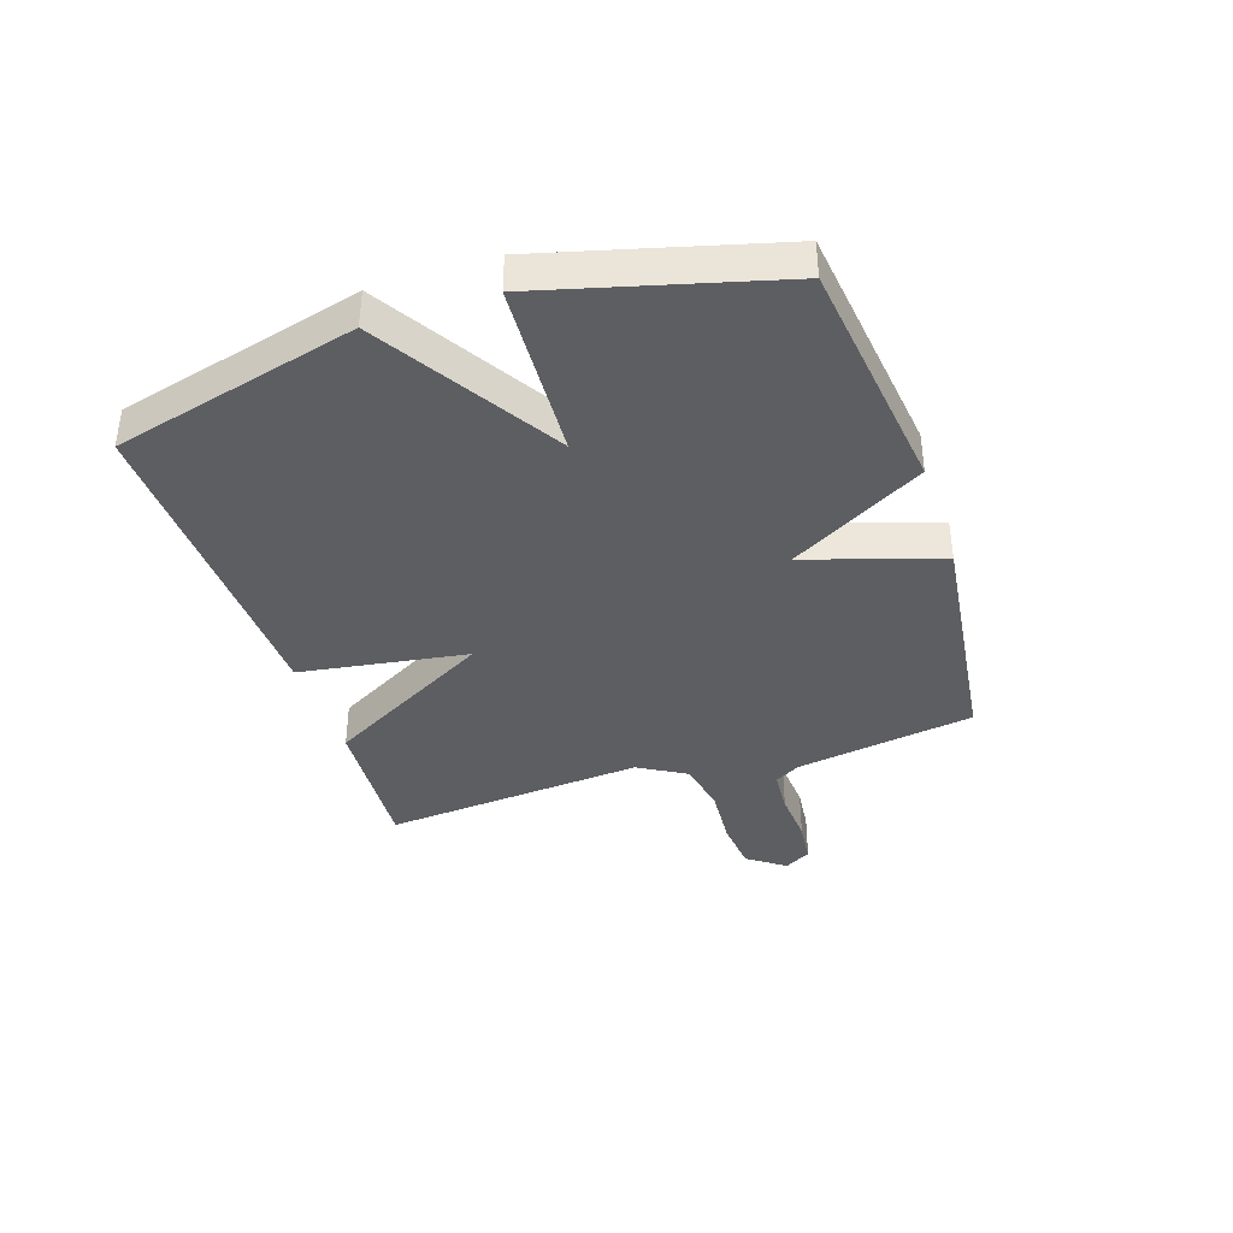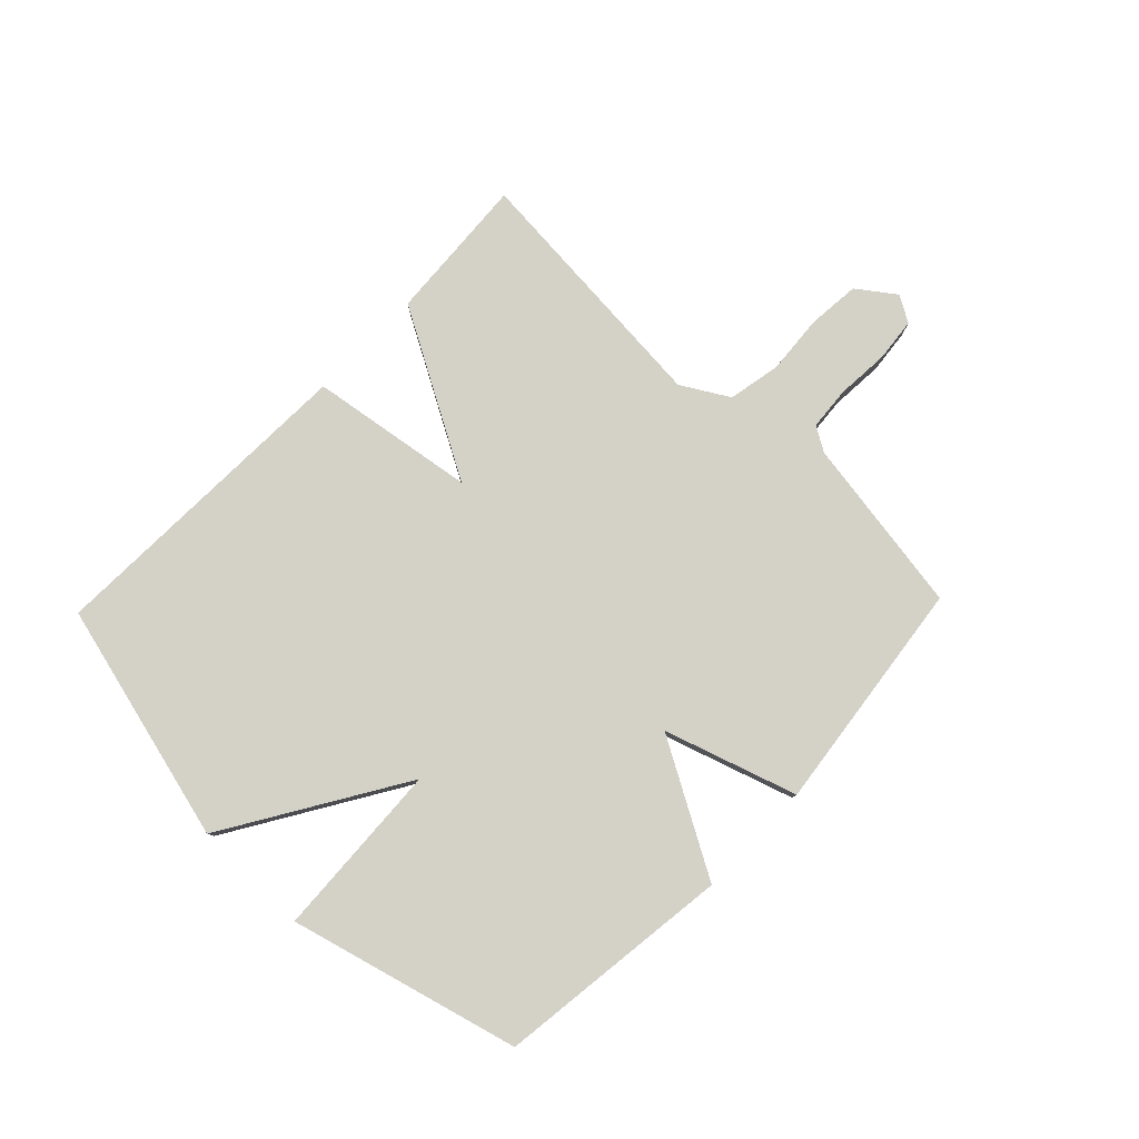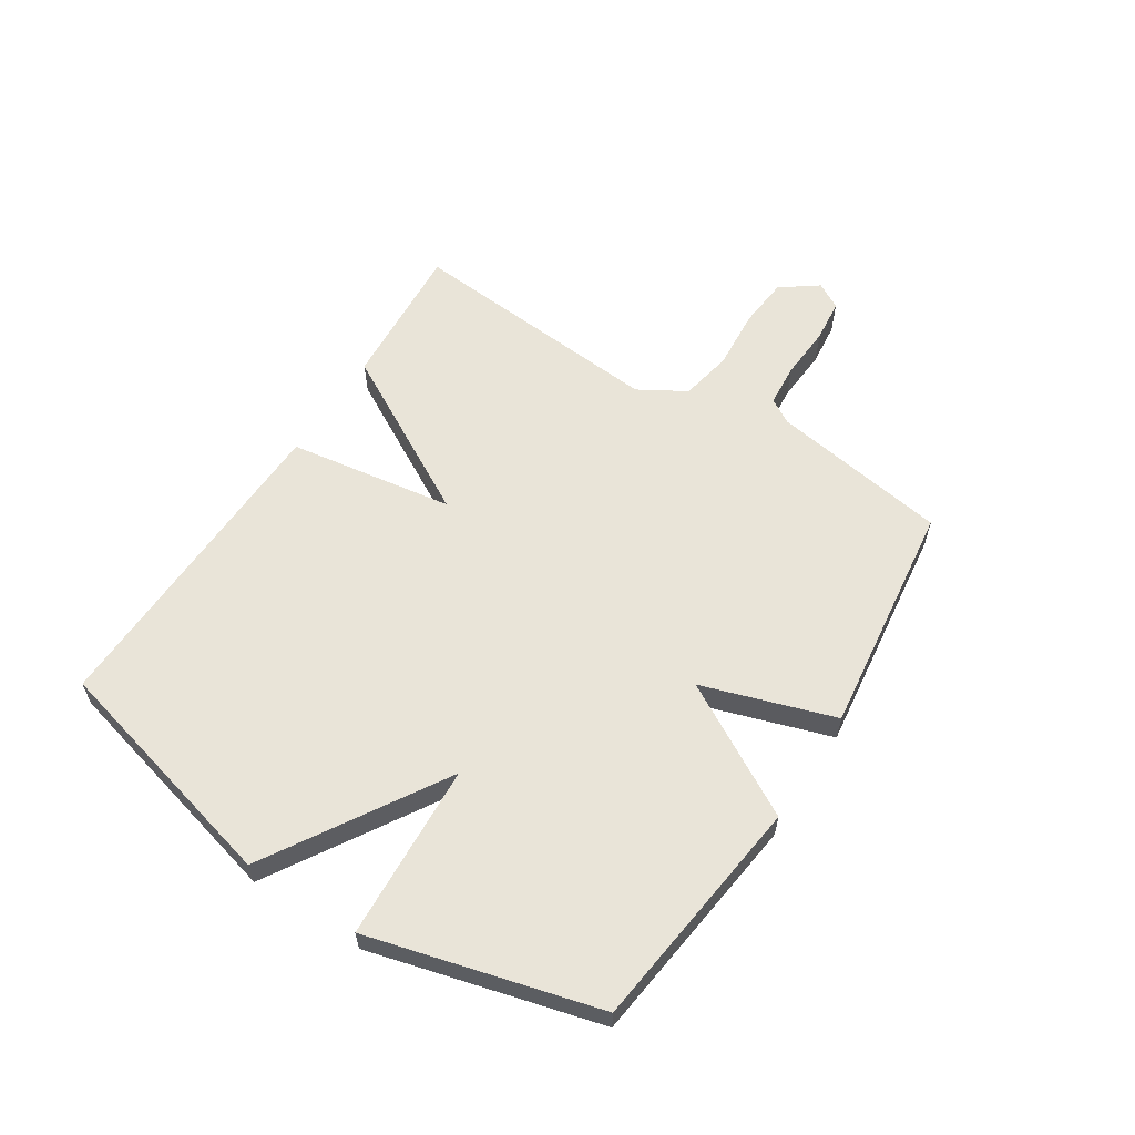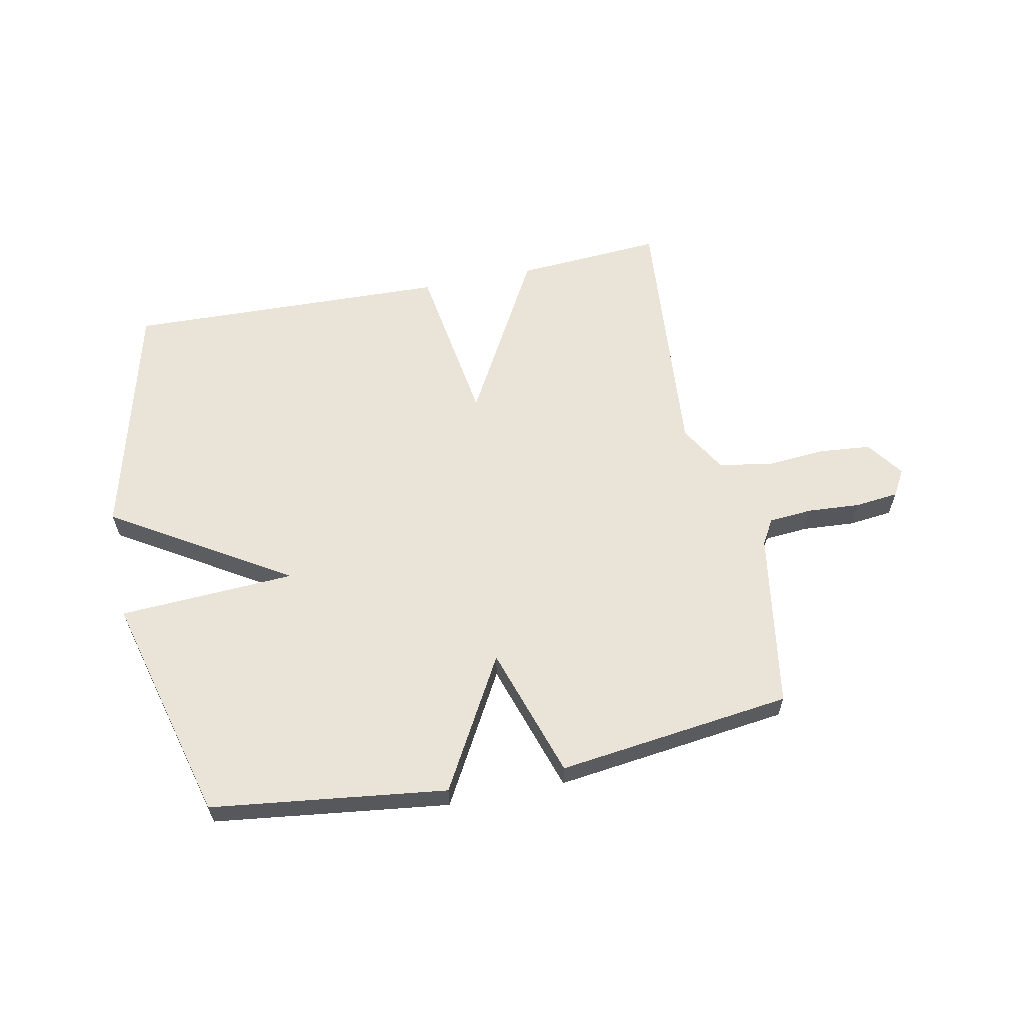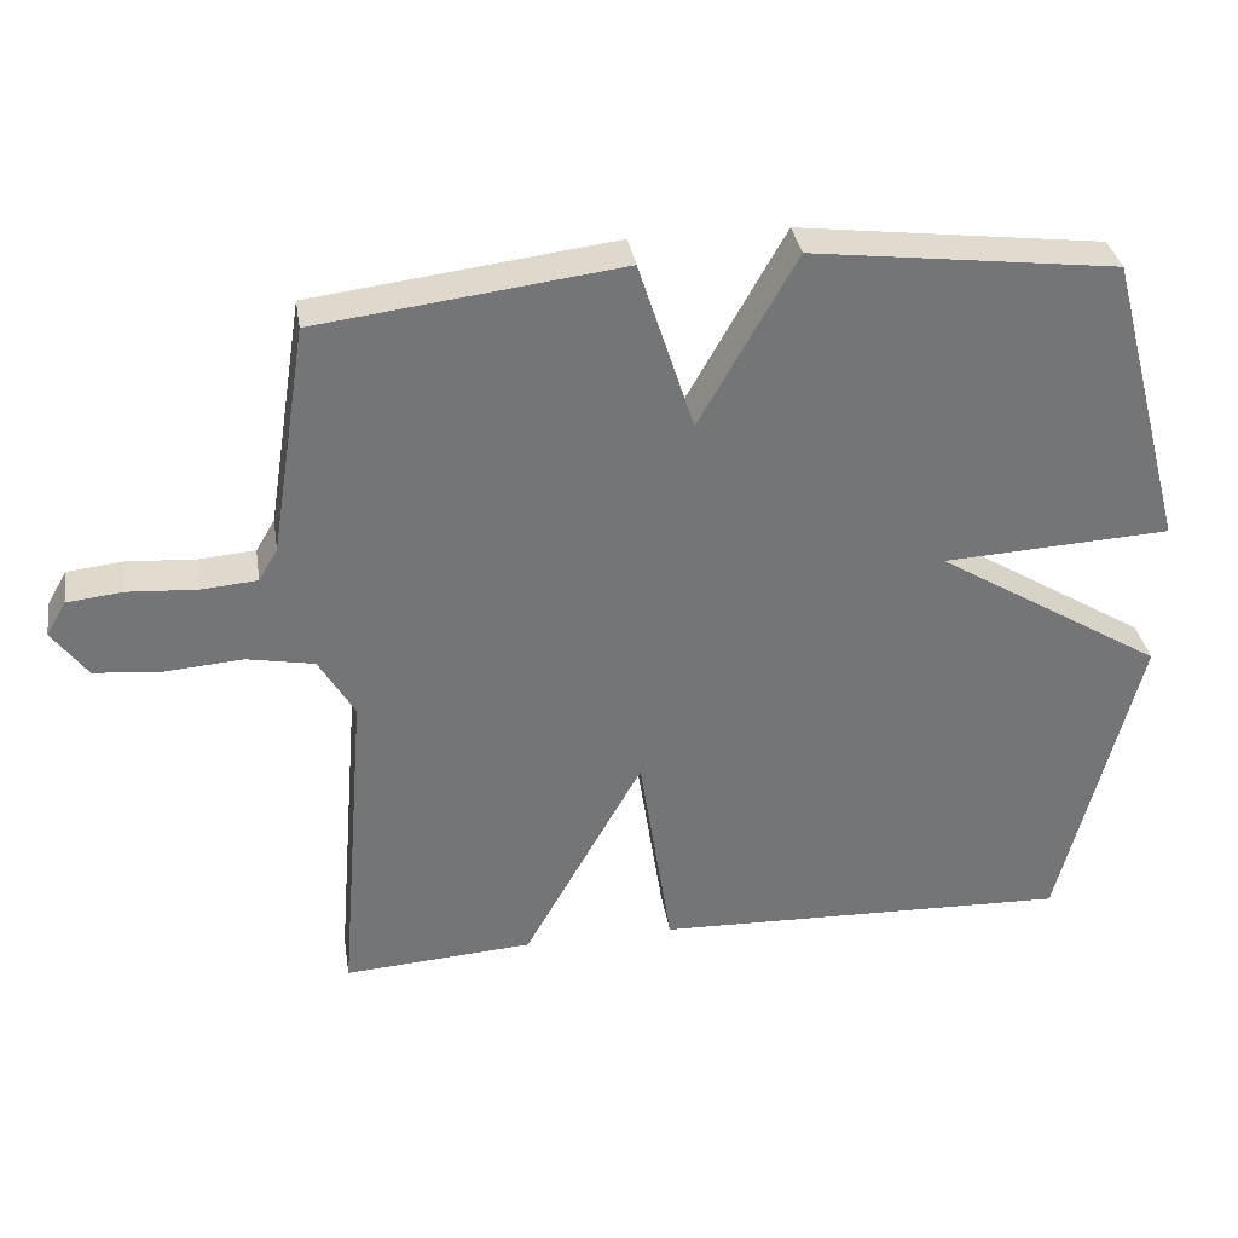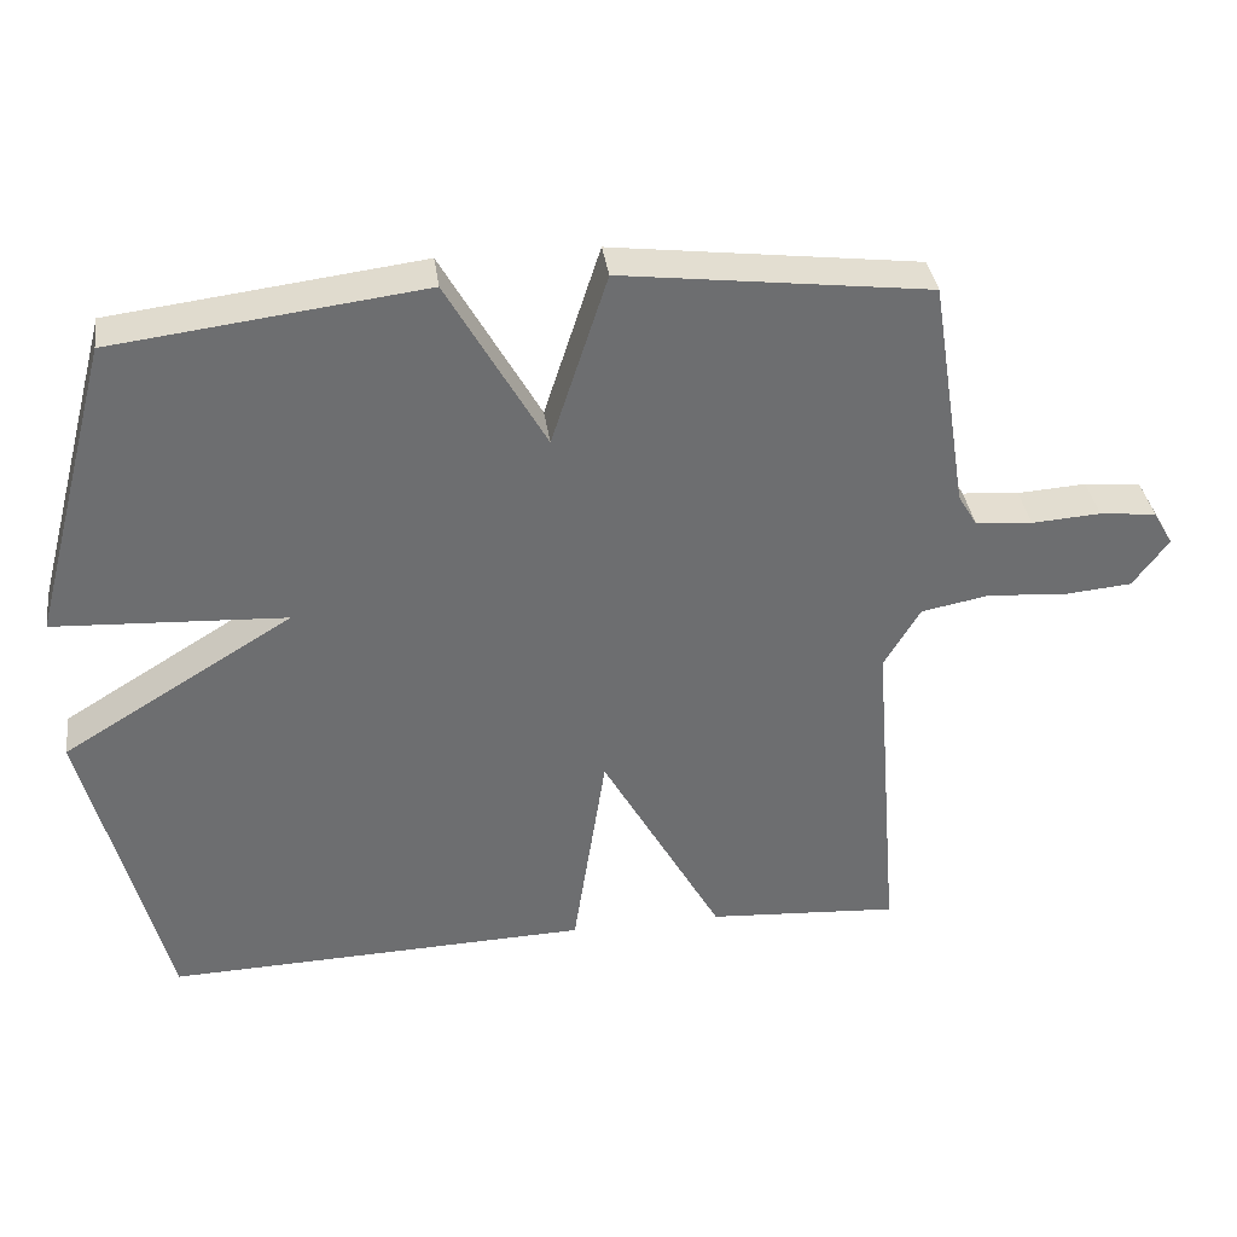
<metadata>
{"format":"obj","ext":"obj","renderer":"f3d","projection":"perspective","resolution":1024,"background":"white","views":[{"elev":-38.5,"azim":-71.7,"up":"+Y"},{"elev":79.8,"azim":-46.0,"up":"+Y"},{"elev":59.8,"azim":-57.3,"up":"+Y"},{"elev":60.9,"azim":-11.4,"up":"+Y"},{"elev":34.1,"azim":170.9,"up":"+Z"},{"elev":36.2,"azim":-7.9,"up":"+Z"}]}
</metadata>
<code>
v 0.5 0.07 0.5
v 0.548 0.07 0.197
v 0.573 0.07 0.155
v 0.647 0.07 0.149
v 0.737 0.07 0.155
v 0.811 0.07 0.147
v 0.837 0.07 0.102
v 0.791 0.07 0.039
v 0.703 0.07 0.031
v 0.6 0.07 0.039
v 0.511 0.07 0.022
v 0.464 0.07 -0.058
v 0.5 0.07 -0.5
v 0.25 0.07 -0.483
v 0.093 0.07 -0.201
v 0.05 0.07 -0.483
v -0.5 0.07 -0.5
v -0.604 0.07 -0.09
v -0.304 0.07 0.094
v -0.604 0.07 0.11
v -0.5 0.07 0.5
v -0.099 0.07 0.55
v 0.028 0.07 0.325
v 0.101 0.07 0.55
v 0.5 0 0.5
v 0.548 0 0.197
v 0.573 0 0.155
v 0.647 0 0.149
v 0.737 0 0.155
v 0.811 0 0.147
v 0.837 0 0.102
v 0.791 0 0.039
v 0.703 0 0.031
v 0.6 0 0.039
v 0.511 0 0.022
v 0.464 0 -0.058
v 0.5 0 -0.5
v 0.25 0 -0.483
v 0.093 0 -0.201
v 0.05 0 -0.483
v -0.5 0 -0.5
v -0.604 0 -0.09
v -0.304 0 0.094
v -0.604 0 0.11
v -0.5 0 0.5
v -0.099 0 0.55
v 0.028 0 0.325
v 0.101 0 0.55
f 23 24 1 2
f 21 22 23
f 20 21 23
f 19 20 23
f 19 23 2 3
f 17 18 19
f 16 17 19
f 15 16 19
f 15 19 3 4
f 12 13 14 15
f 11 12 15
f 11 15 4 5
f 5 6 7
f 11 5 7
f 10 11 7
f 7 8 9 10
f 26 25 48 47
f 47 46 45
f 47 45 44
f 47 44 43
f 27 26 47 43
f 43 42 41
f 43 41 40
f 43 40 39
f 28 27 43 39
f 39 38 37 36
f 39 36 35
f 29 28 39 35
f 31 30 29
f 31 29 35
f 31 35 34
f 34 33 32 31
f 1 25 26 2
f 2 26 27 3
f 3 27 28 4
f 4 28 29 5
f 5 29 30 6
f 6 30 31 7
f 7 31 32 8
f 8 32 33 9
f 9 33 34 10
f 10 34 35 11
f 11 35 36 12
f 12 36 37 13
f 13 37 38 14
f 14 38 39 15
f 15 39 40 16
f 16 40 41 17
f 17 41 42 18
f 18 42 43 19
f 19 43 44 20
f 20 44 45 21
f 21 45 46 22
f 22 46 47 23
f 23 47 48 24
f 24 48 25 1

</code>
